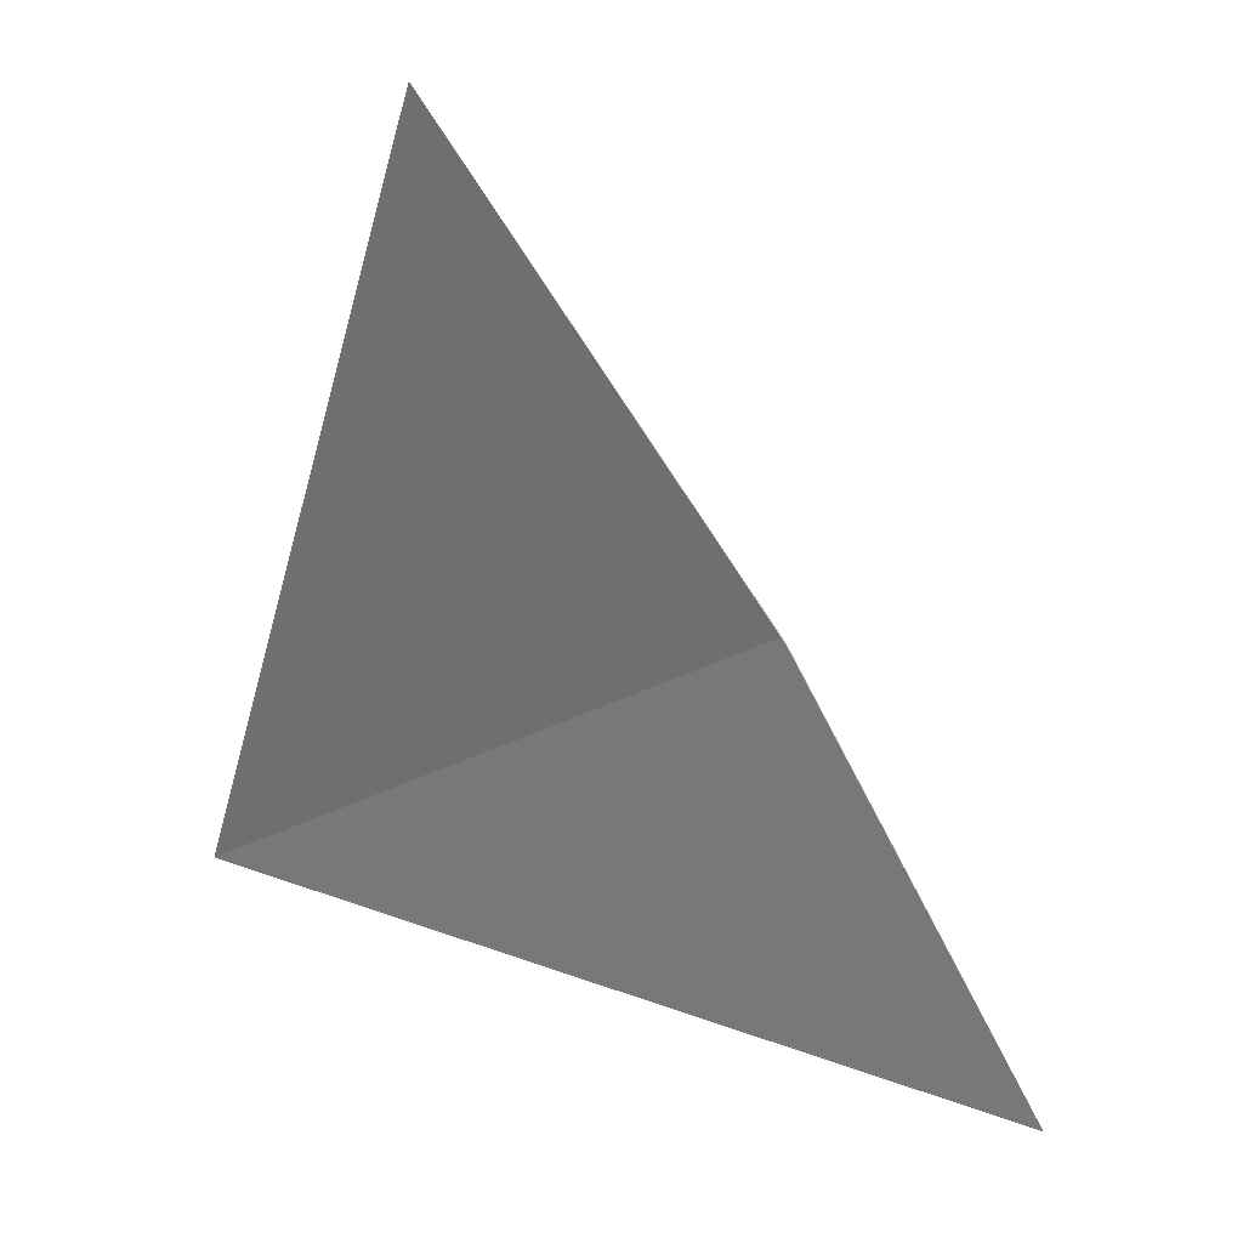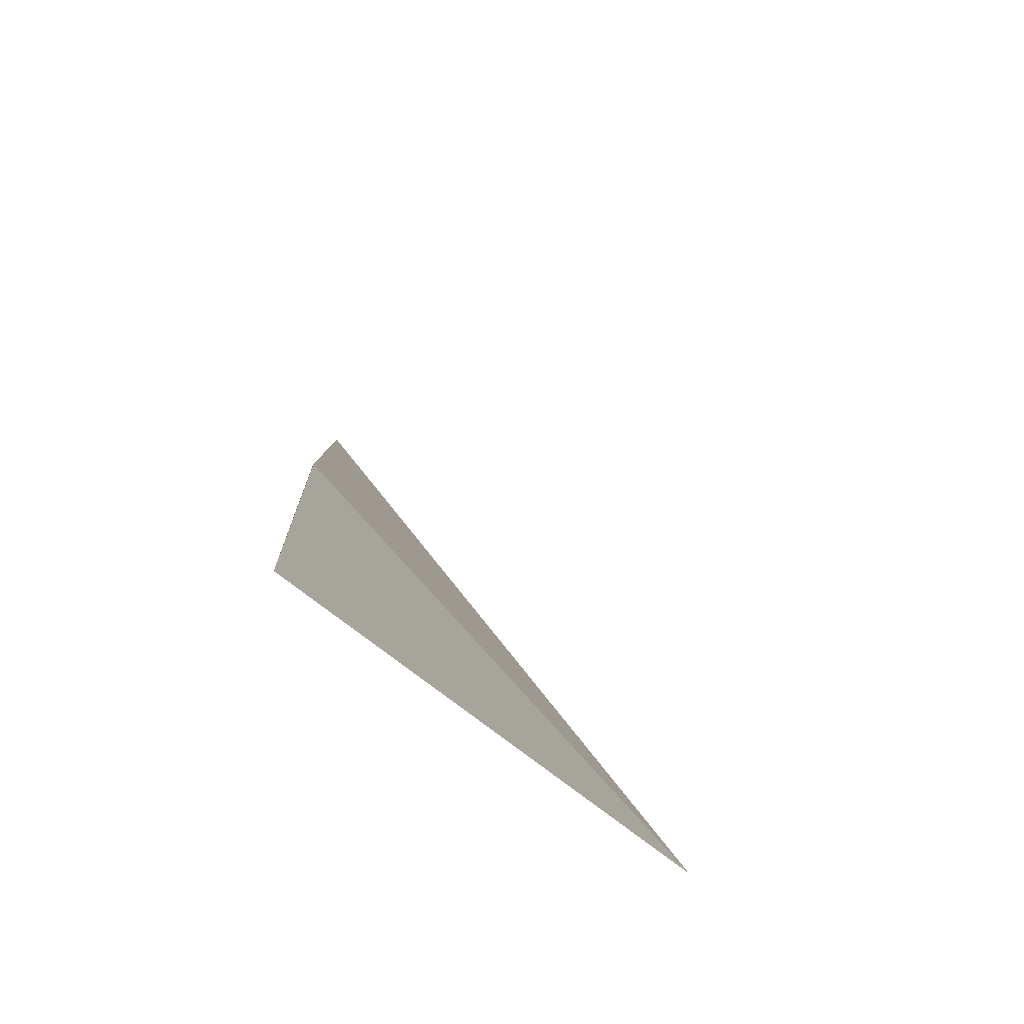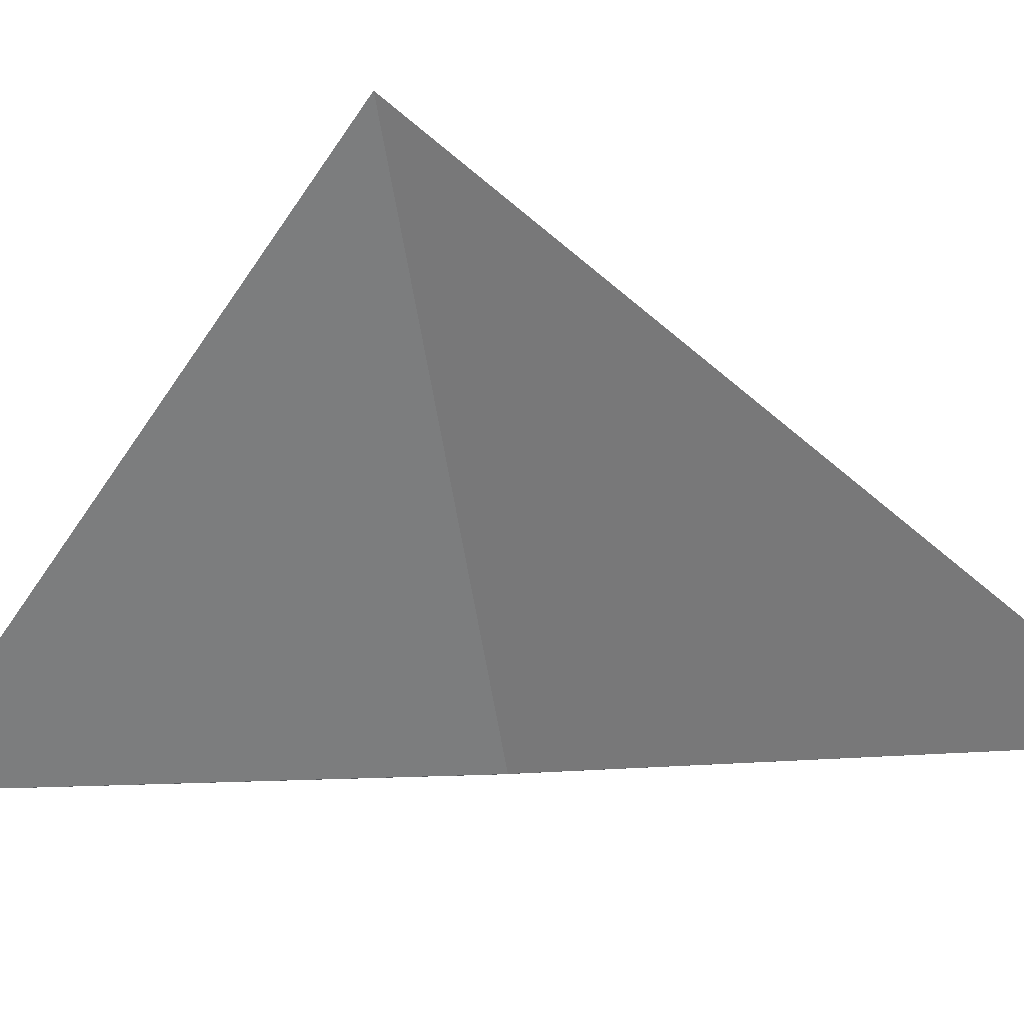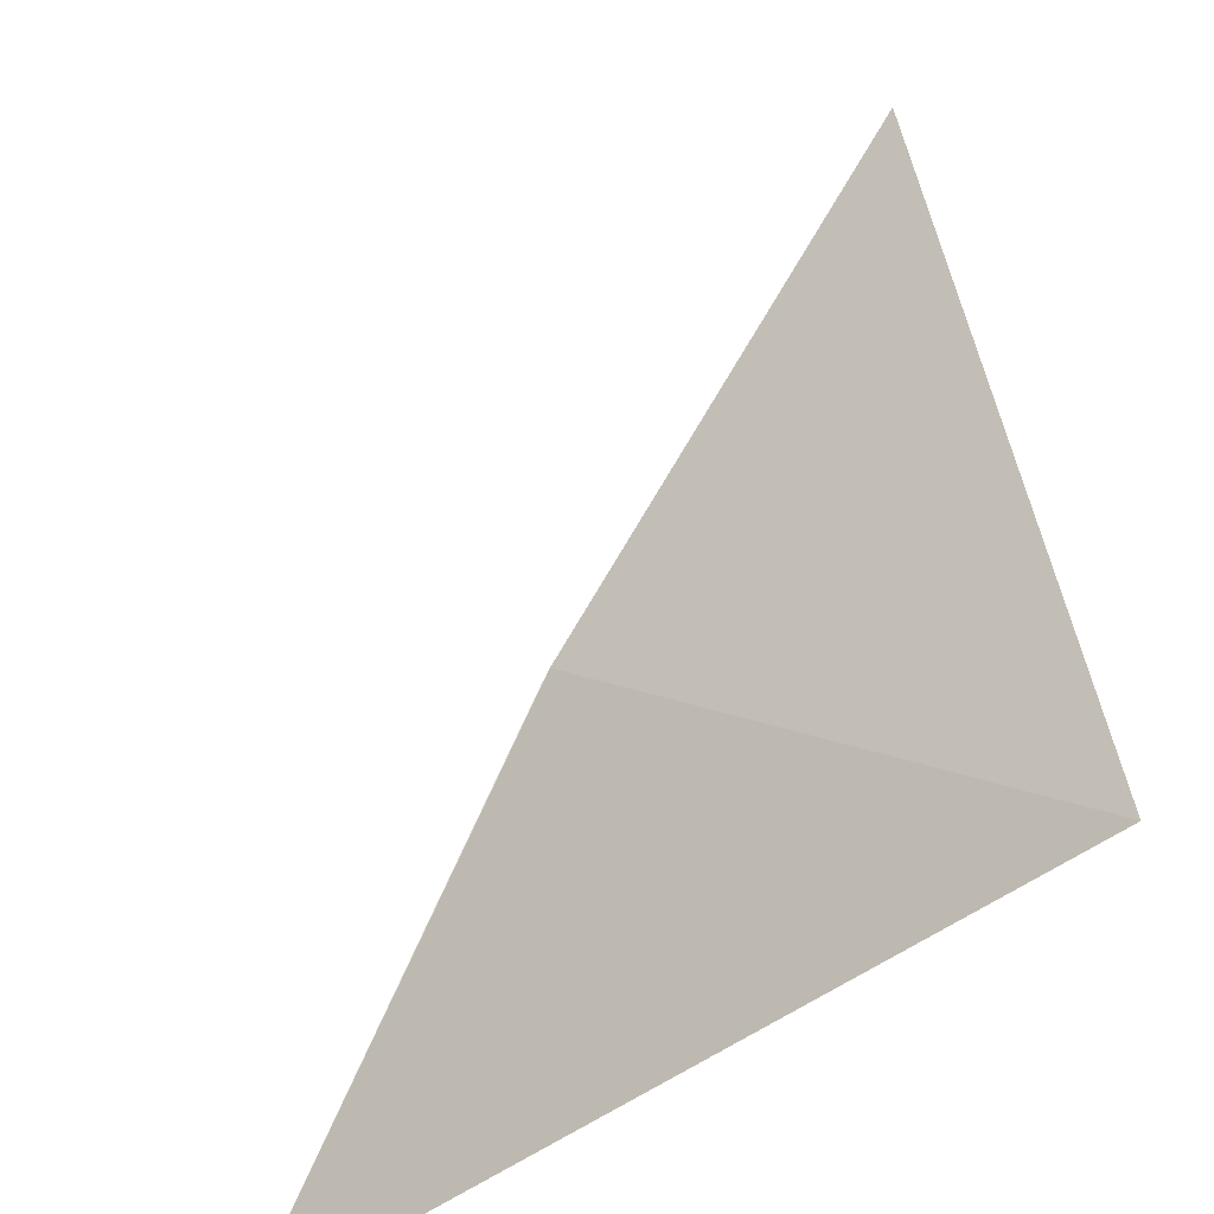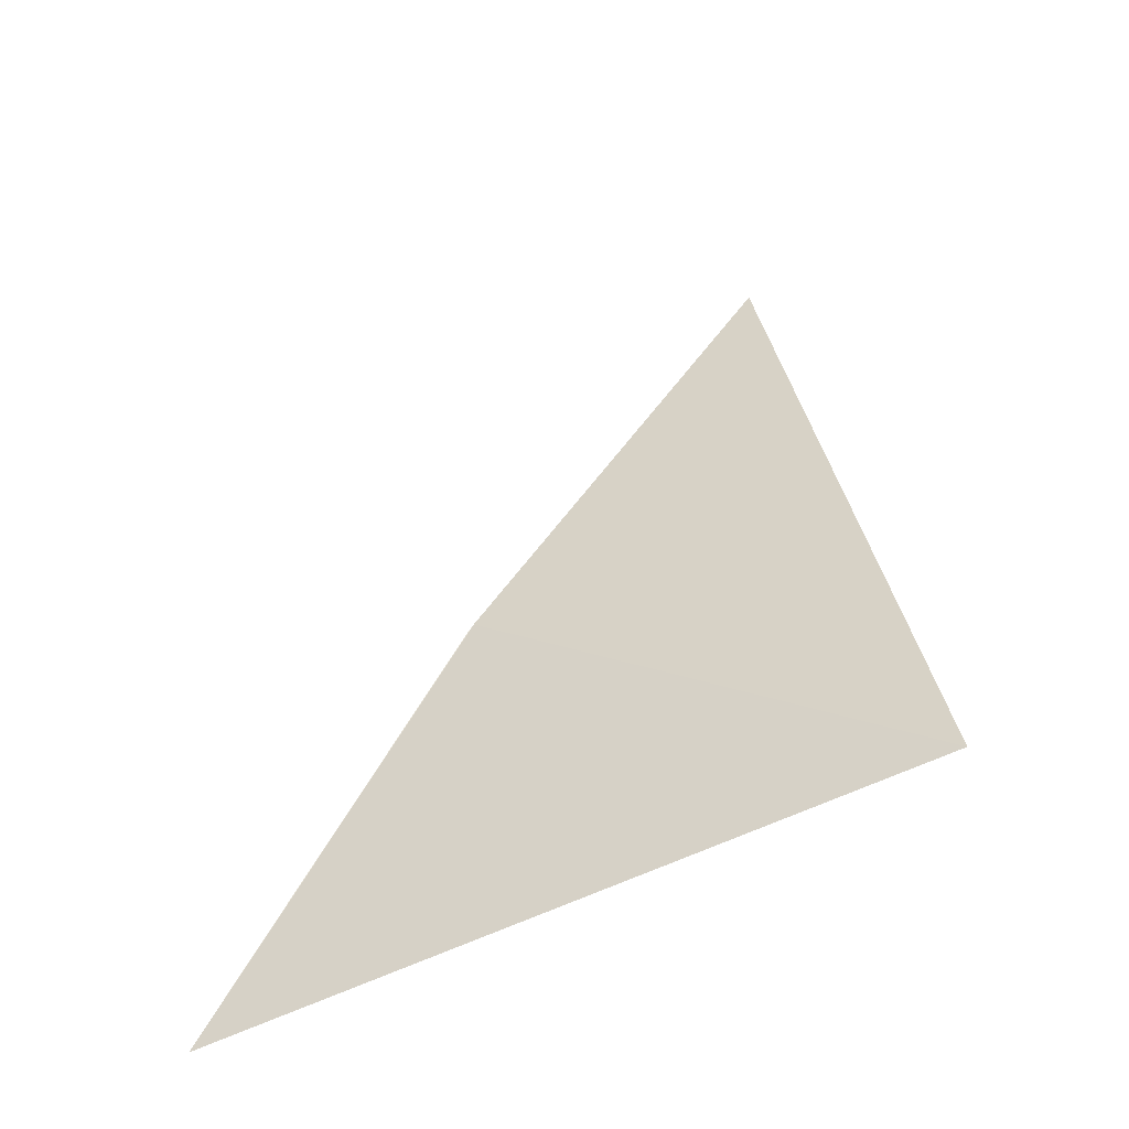
<metadata>
{"format":"obj","ext":"obj","renderer":"f3d","projection":"perspective","resolution":1024,"background":"white","views":[{"elev":8.3,"azim":154.4,"up":"+Y"},{"elev":-49.1,"azim":-93.6,"up":"+Y"},{"elev":-15.4,"azim":69.0,"up":"+Z"},{"elev":75.1,"azim":-5.7,"up":"+Z"},{"elev":-22.5,"azim":-14.7,"up":"+Y"}]}
</metadata>
<code>
v -6.413 4.204 33.73
v -5.893 3.852 34.35
v -5.946 4.841 33.73
v -6.807 3.529 33.73
v -6.633 3.828 33.73
v -6.423 4.187 33.73
f 1 4 5
f 1 6 3
f 1 5 6
f 1 2 4
f 1 3 2

</code>
